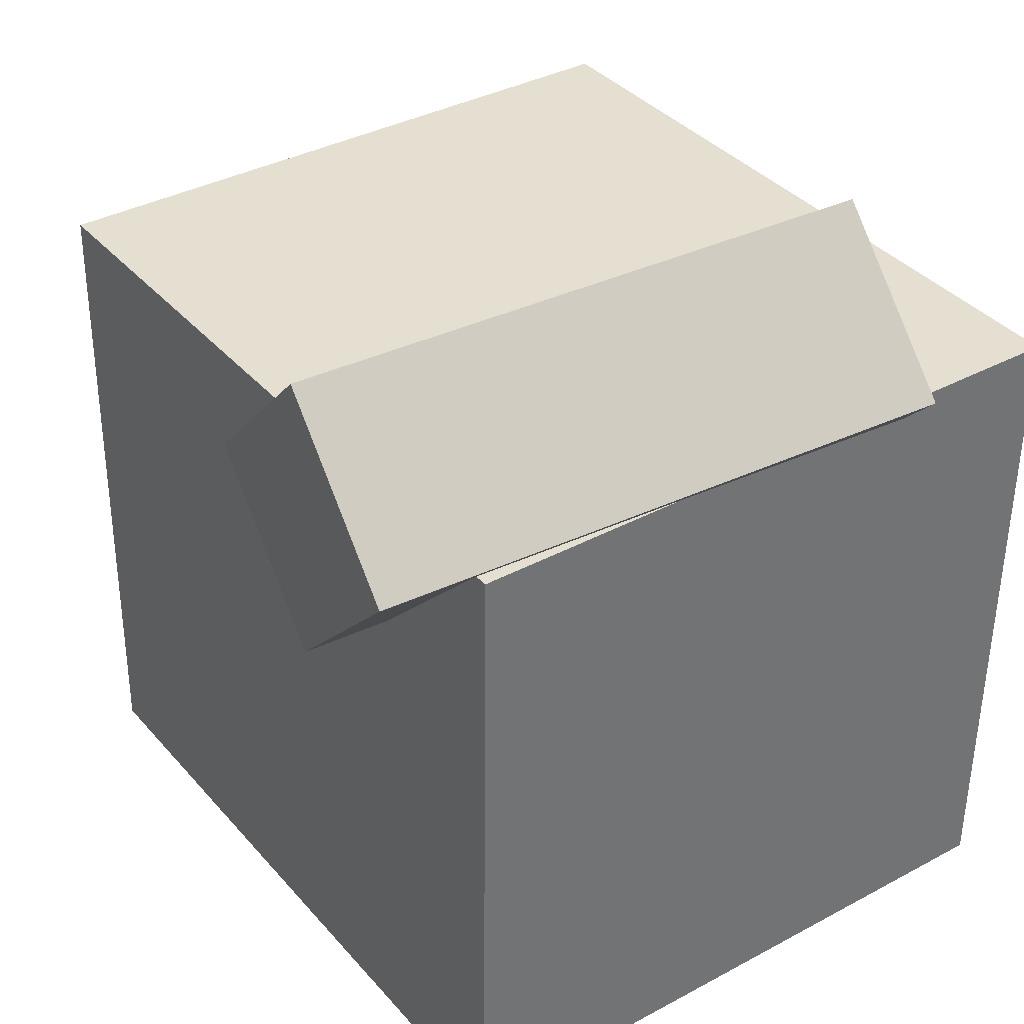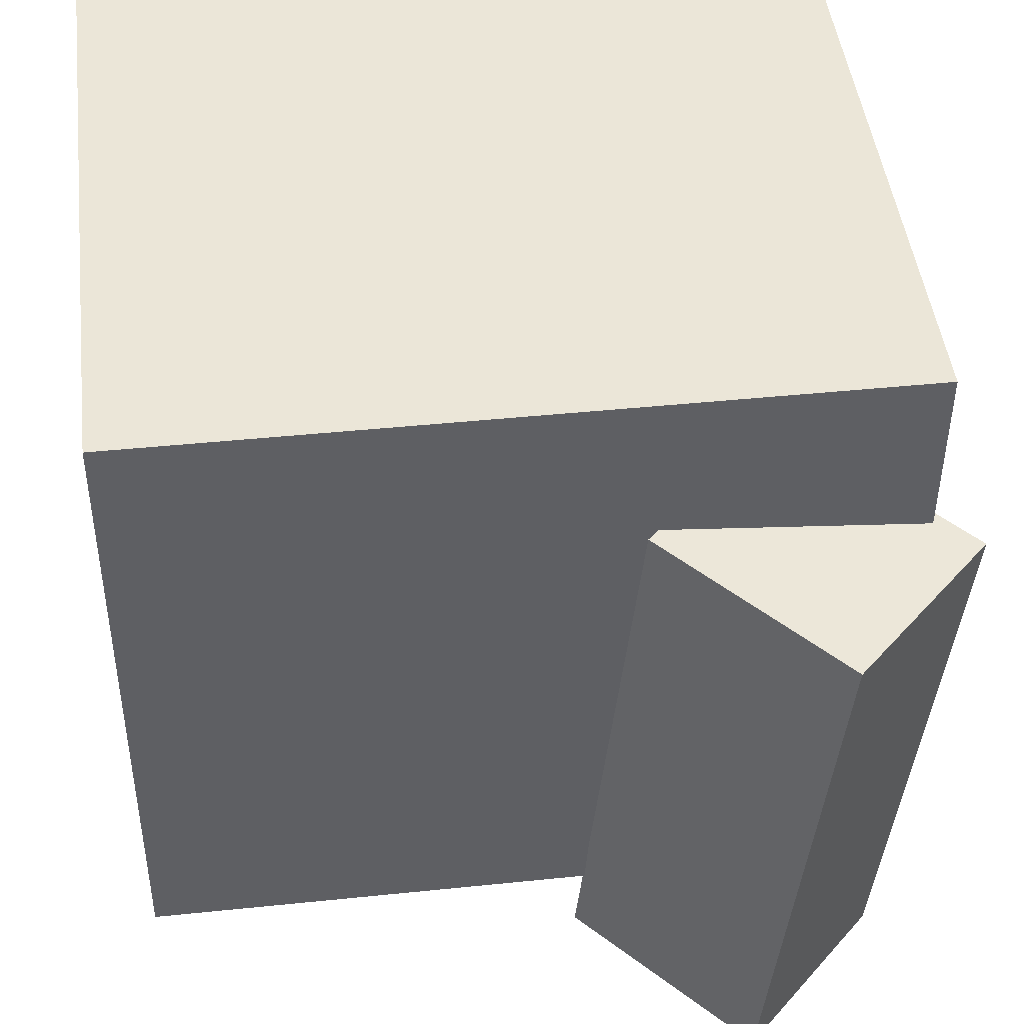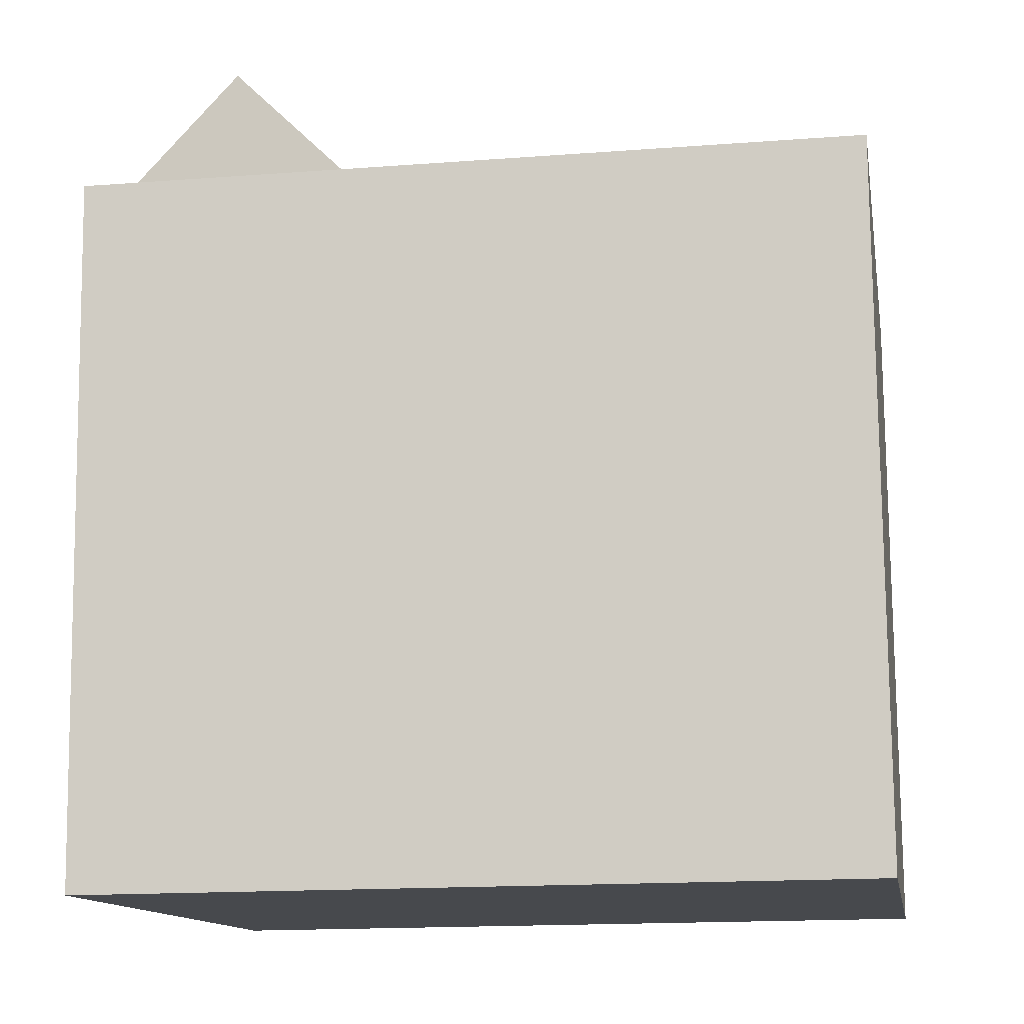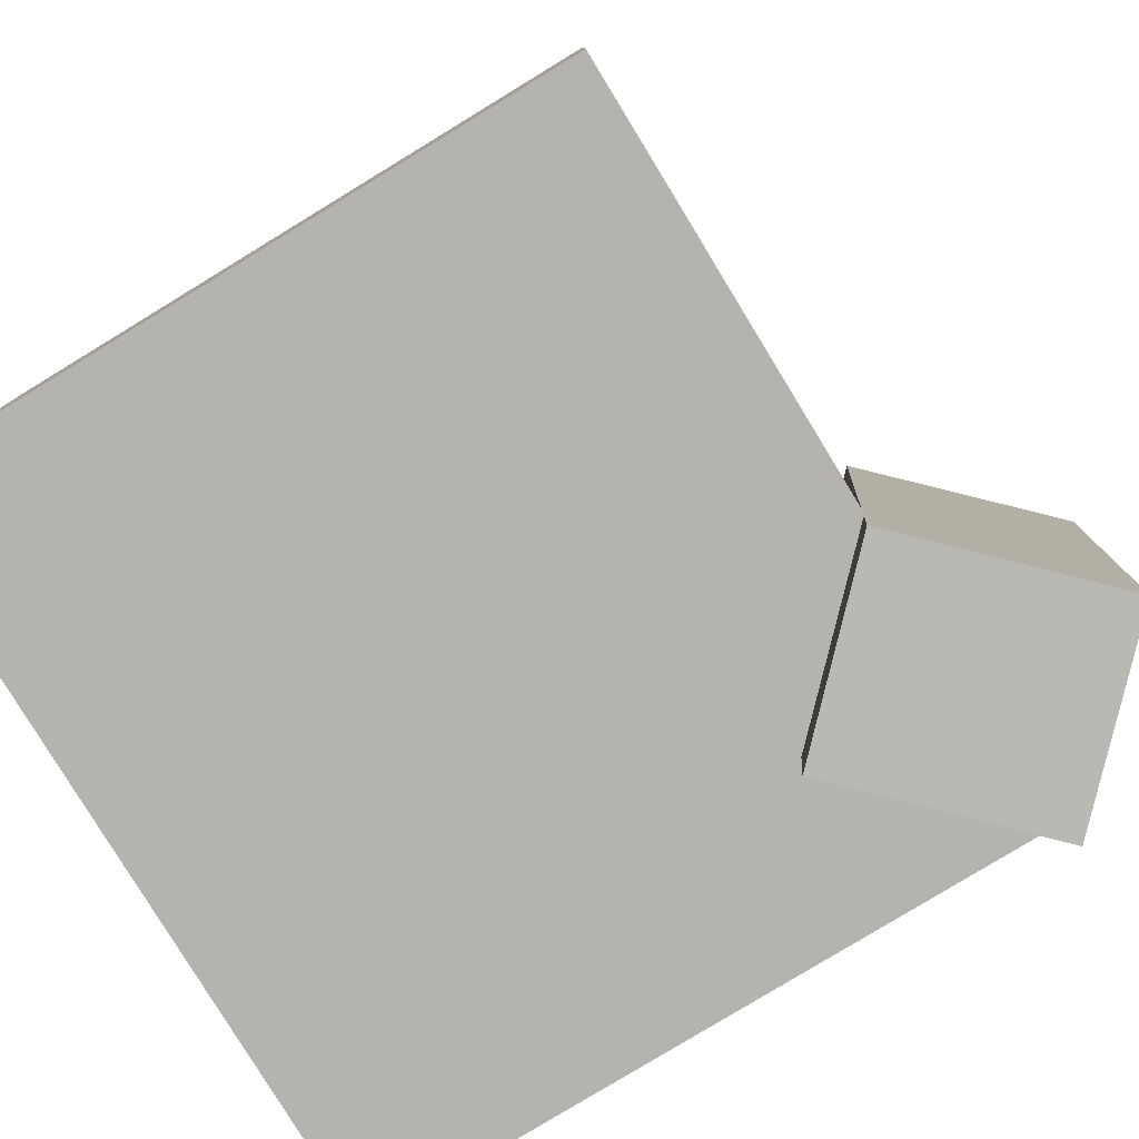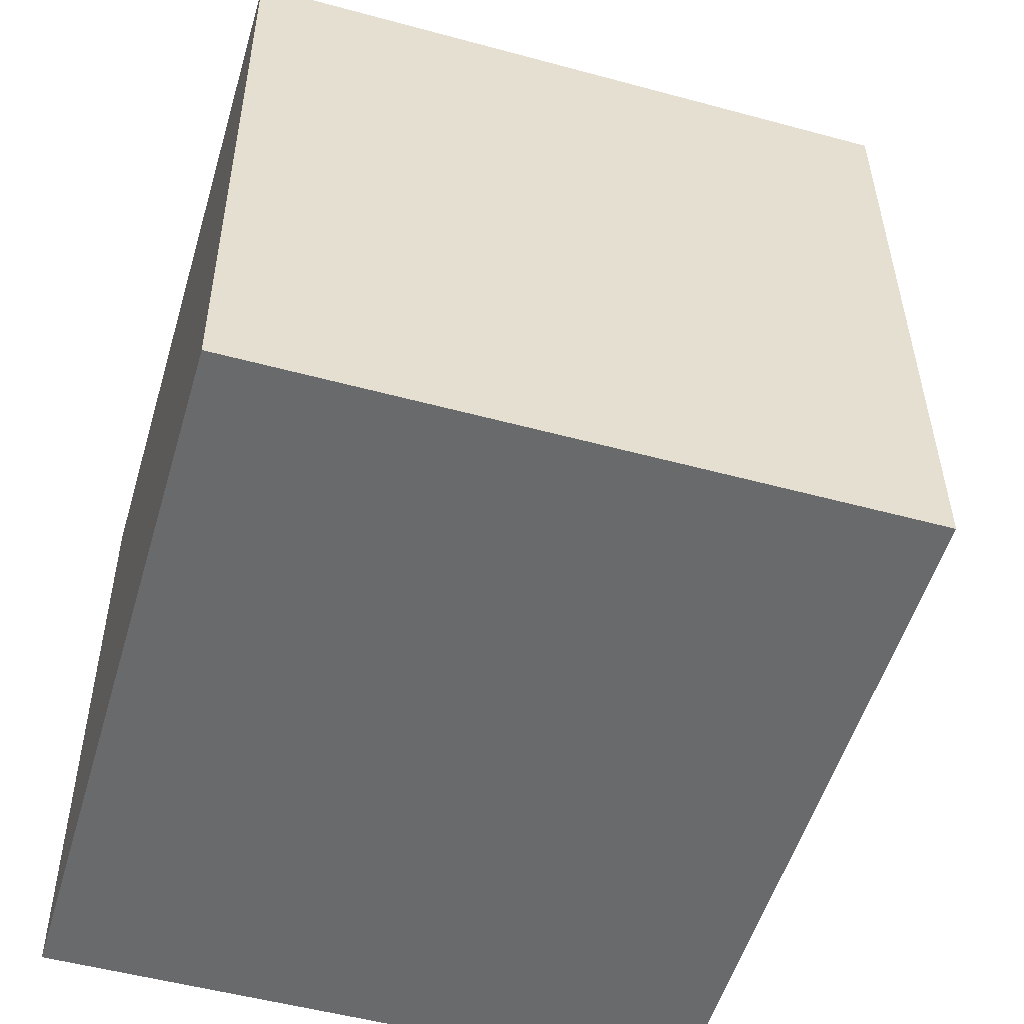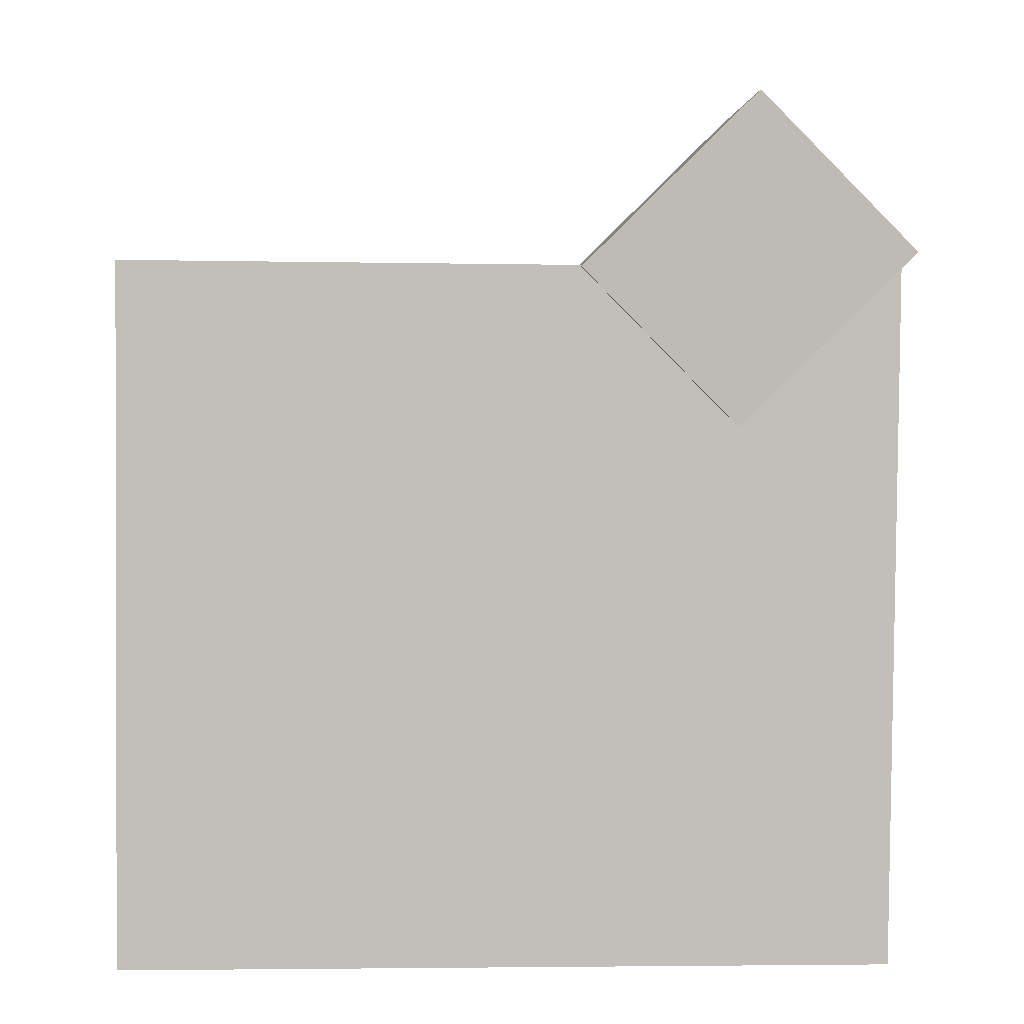
<metadata>
{"format":"obj","ext":"obj","renderer":"f3d","projection":"perspective","resolution":1024,"background":"white","views":[{"elev":36.2,"azim":-125.7,"up":"+Y"},{"elev":46.3,"azim":173.6,"up":"+Z"},{"elev":-12.3,"azim":8.9,"up":"+Y"},{"elev":-79.5,"azim":121.9,"up":"+Z"},{"elev":-52.4,"azim":73.3,"up":"+Y"},{"elev":4.3,"azim":175.8,"up":"+Y"}]}
</metadata>
<code>
v 0.362 0.2716 0.3159
v 0.3652 0.2734 -0.2597
v -0.2855 0.2655 0.3122
v -0.2823 0.2673 -0.2634
v 0.3676 -0.3152 0.3141
v 0.3708 -0.3135 -0.2615
v -0.2799 -0.3214 0.3104
v -0.2767 -0.3196 -0.2652
f 1.0 7.0 5.0
f 1.0 3.0 7.0
f 1.0 4.0 3.0
f 1.0 2.0 4.0
f 3.0 8.0 7.0
f 3.0 4.0 8.0
f 5.0 7.0 8.0
f 5.0 8.0 6.0
f 1.0 5.0 6.0
f 1.0 6.0 2.0
f 2.0 6.0 8.0
f 2.0 8.0 4.0
v -0.05585 0.2777 0.1805
v -0.008699 0.2674 -0.3279
v -0.1966 0.4169 0.1646
v -0.1494 0.4066 -0.3438
v -0.1817 0.1494 0.1714
v -0.1346 0.1391 -0.337
v -0.3225 0.2887 0.1555
v -0.2753 0.2783 -0.3529
f 9.0 15.0 13.0
f 9.0 11.0 15.0
f 9.0 12.0 11.0
f 9.0 10.0 12.0
f 11.0 16.0 15.0
f 11.0 12.0 16.0
f 13.0 15.0 16.0
f 13.0 16.0 14.0
f 9.0 13.0 14.0
f 9.0 14.0 10.0
f 10.0 14.0 16.0
f 10.0 16.0 12.0

</code>
